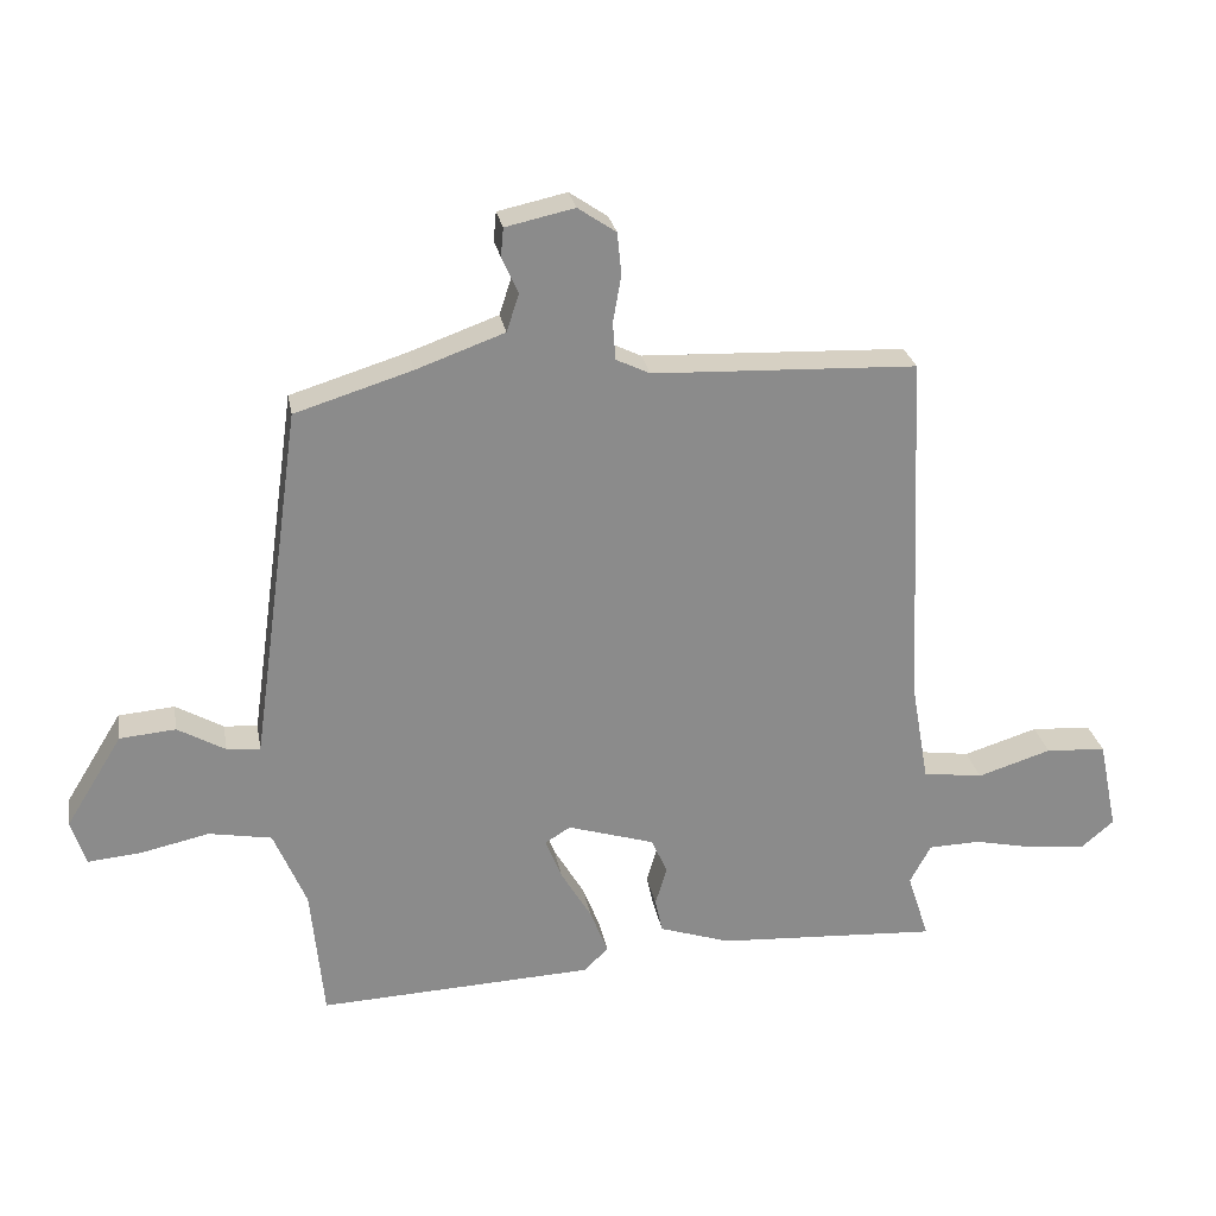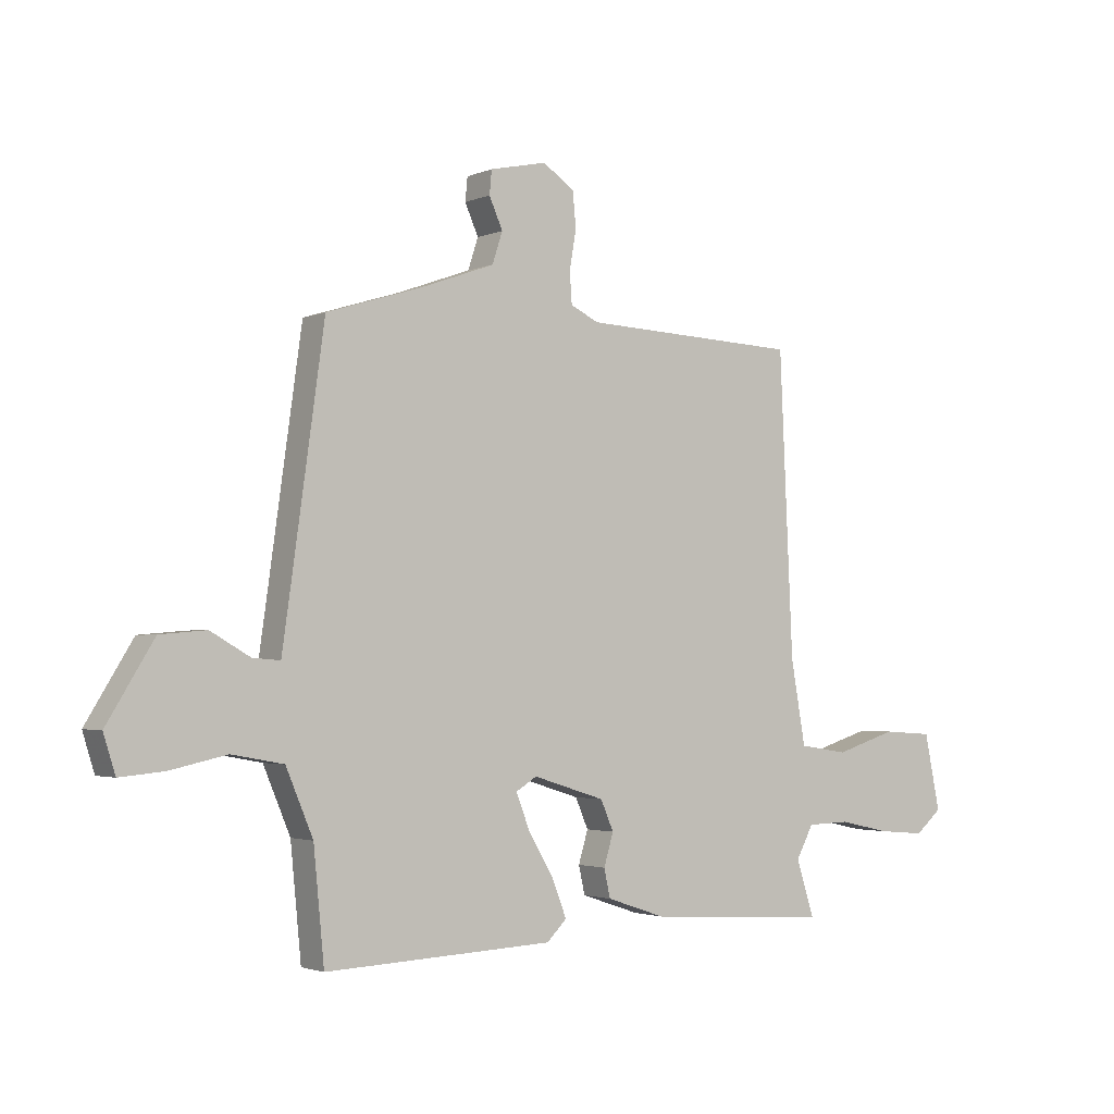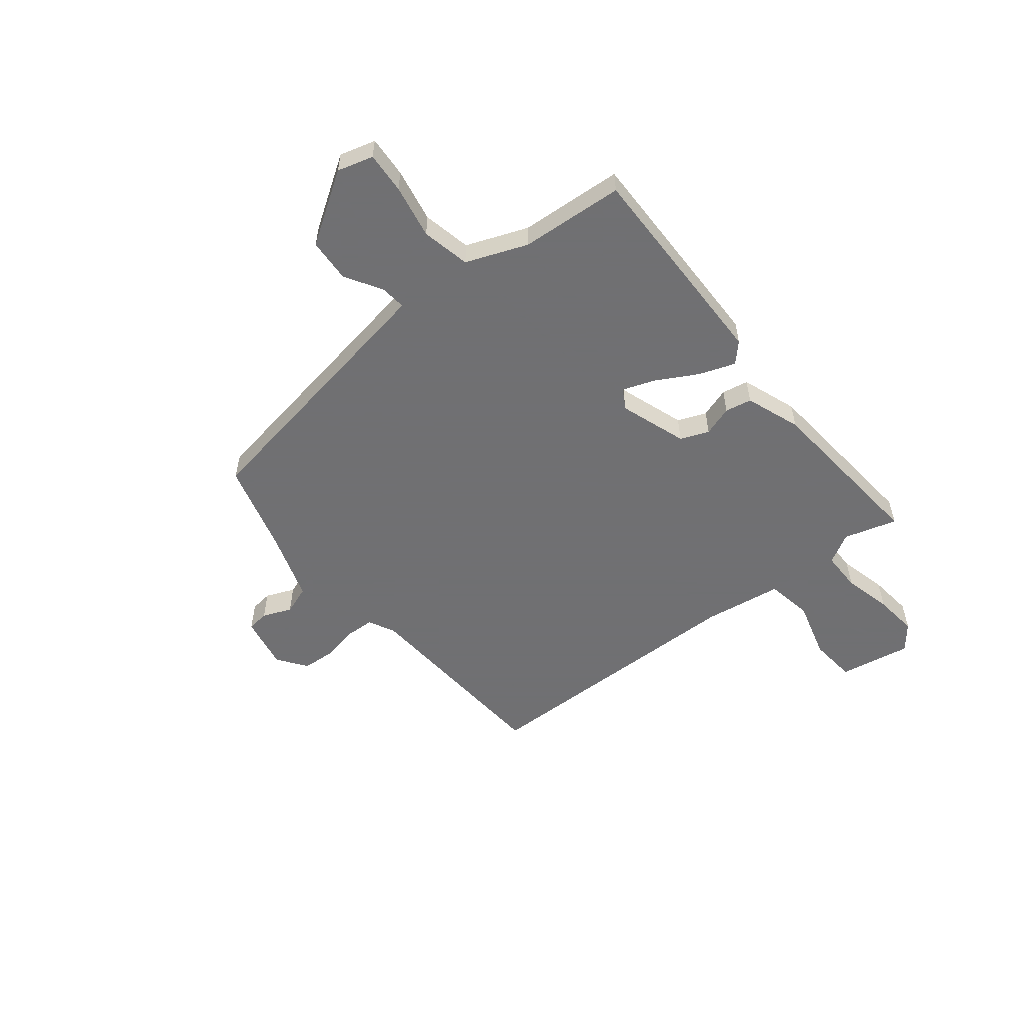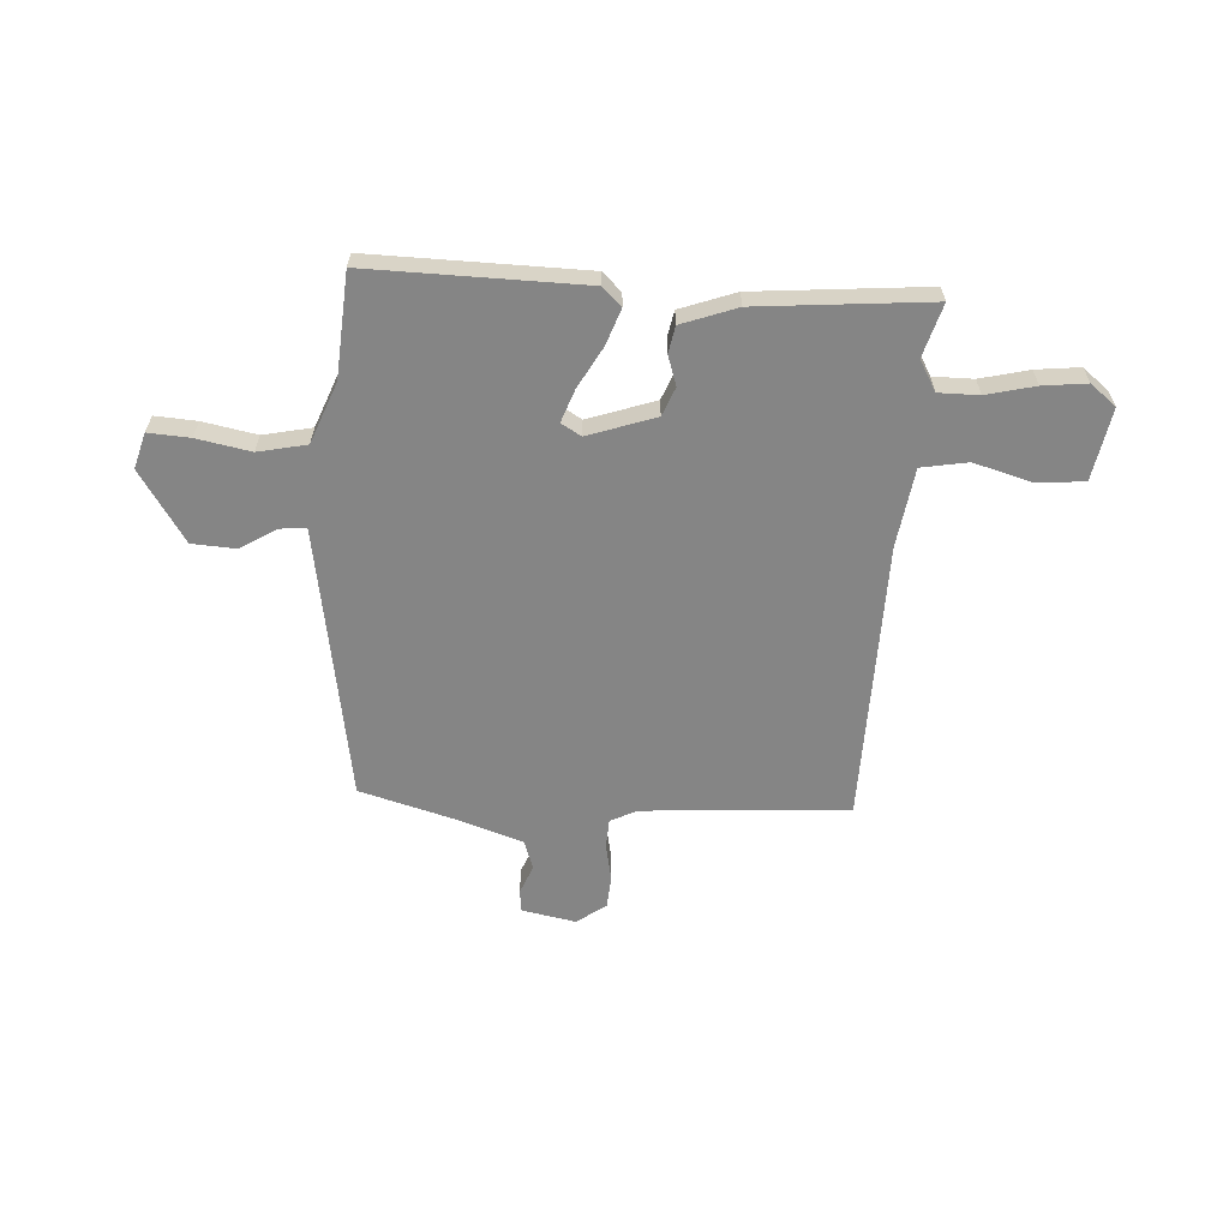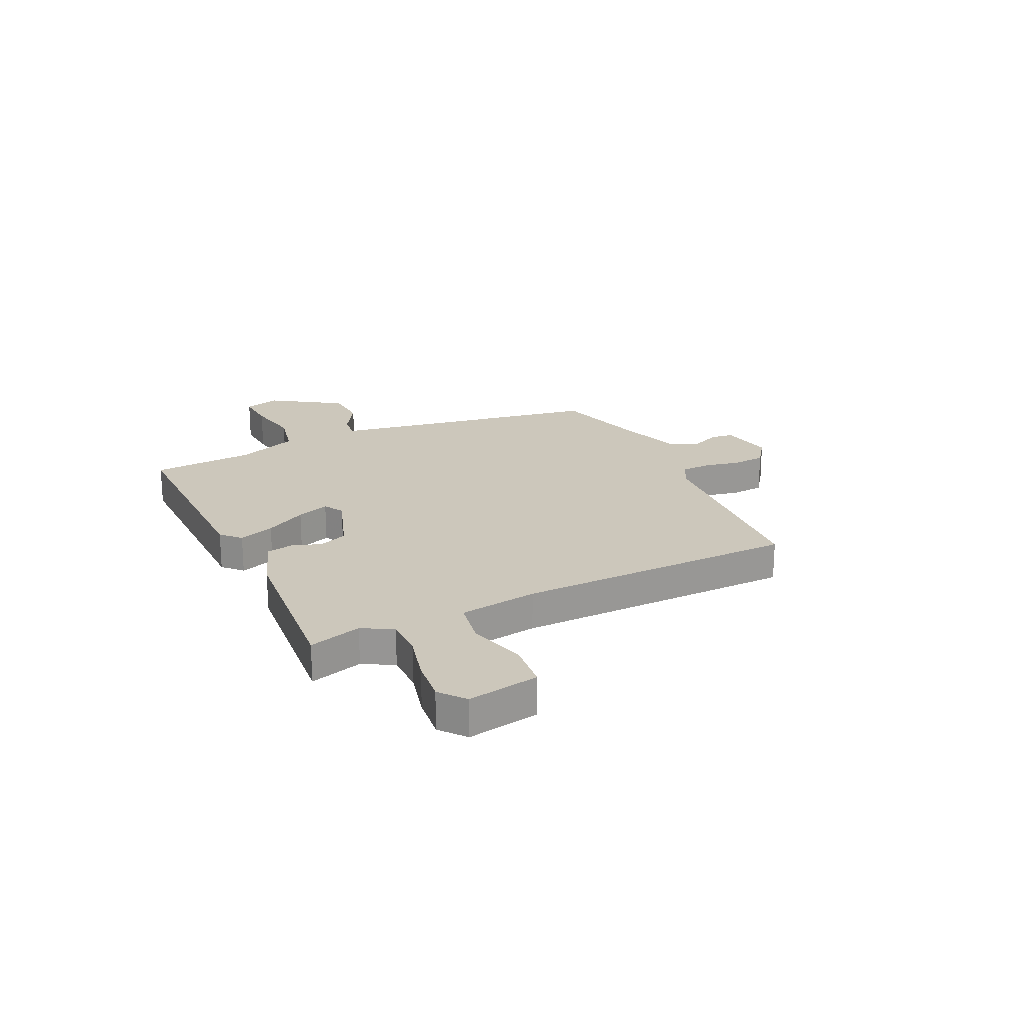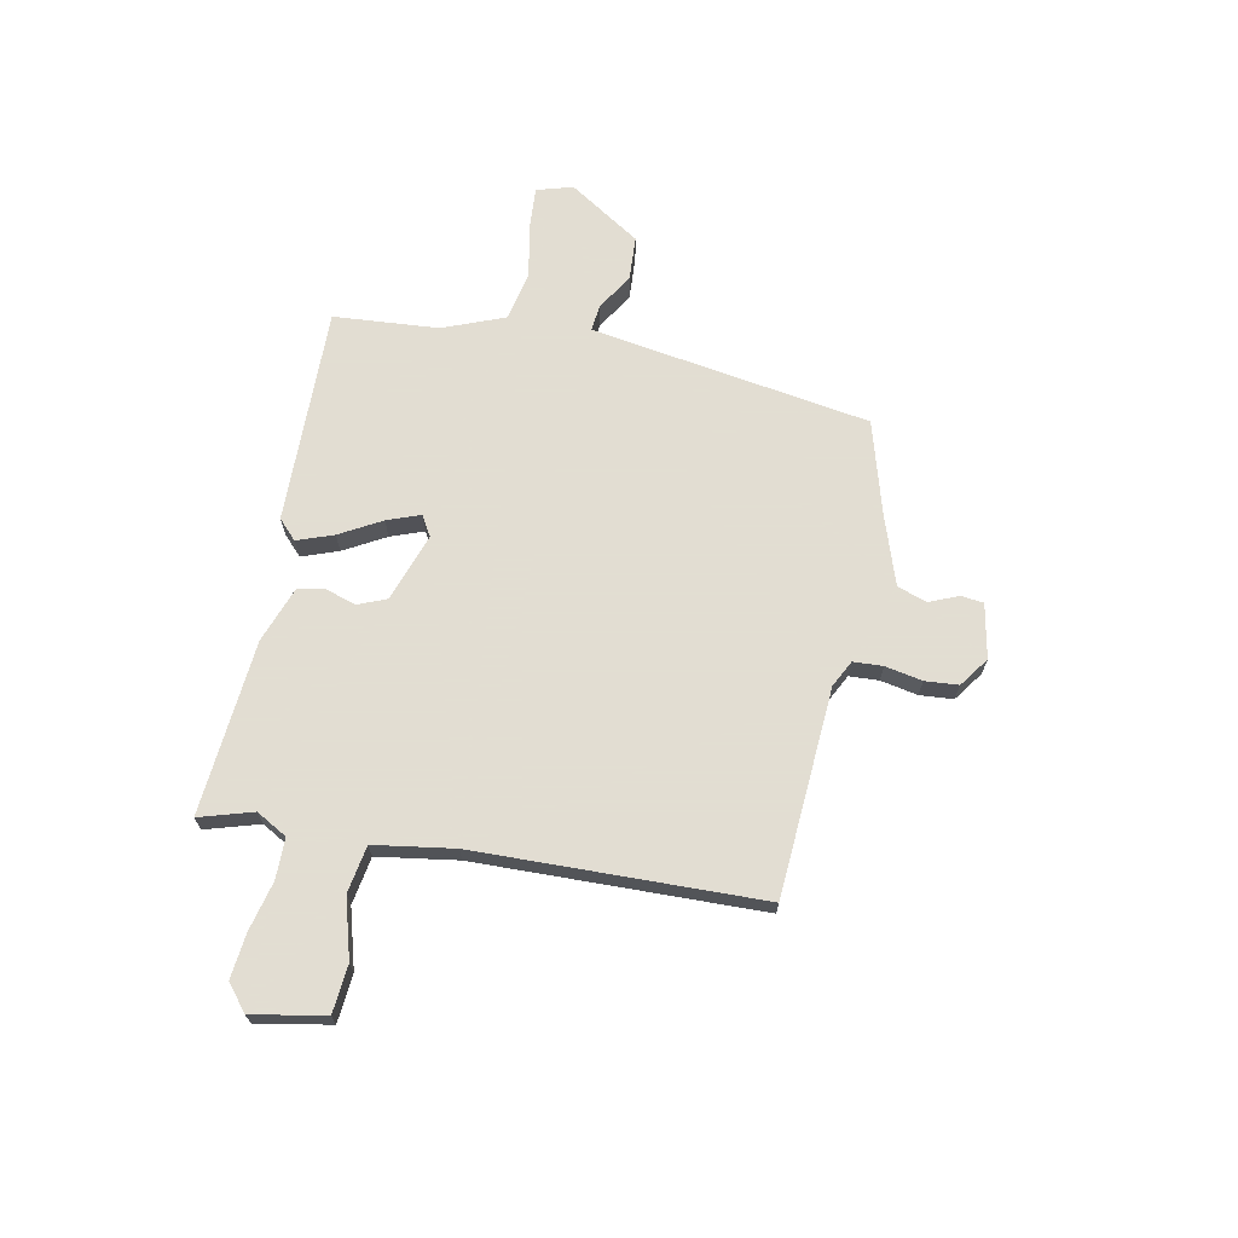
<metadata>
{"format":"obj","ext":"obj","renderer":"f3d","projection":"perspective","resolution":1024,"background":"white","views":[{"elev":26.5,"azim":169.8,"up":"+Z"},{"elev":-2.4,"azim":144.8,"up":"+Z"},{"elev":-55.0,"azim":130.2,"up":"+Y"},{"elev":-61.8,"azim":178.0,"up":"+Y"},{"elev":21.7,"azim":-113.8,"up":"+Y"},{"elev":68.1,"azim":-77.5,"up":"+Y"}]}
</metadata>
<code>
v -0.52 0.07 -0.472
v -0.488 0.07 -0.373
v -0.519 0.07 -0.315
v -0.595 0.07 -0.313
v -0.687 0.07 -0.333
v -0.77 0.07 -0.34
v -0.817 0.07 -0.3
v -0.789 0.07 -0.165
v -0.7 0.07 -0.159
v -0.591 0.07 -0.193
v -0.503 0.07 -0.18
v -0.477 0.07 -0.032
v -0.453 0.07 0.497
v -0.065 0.07 0.513
v -0.015 0.07 0.537
v -0.011 0.07 0.592
v -0.023 0.07 0.661
v -0.017 0.07 0.723
v 0.039 0.07 0.761
v 0.14 0.07 0.739
v 0.144 0.07 0.697
v 0.12 0.07 0.643
v 0.138 0.07 0.588
v 0.268 0.07 0.541
v 0.439 0.07 0.488
v 0.496 0.07 0.079
v 0.512 0.07 -0.034
v 0.561 0.07 -0.03
v 0.631 0.07 0.01
v 0.713 0.07 0.003
v 0.796 0.07 -0.132
v 0.775 0.07 -0.199
v 0.697 0.07 -0.192
v 0.596 0.07 -0.17
v 0.504 0.07 -0.187
v 0.456 0.07 -0.301
v 0.437 0.07 -0.496
v 0.032 0.07 -0.479
v -0.003 0.07 -0.444
v 0.023 0.07 -0.377
v 0.068 0.07 -0.301
v 0.092 0.07 -0.24
v 0.055 0.07 -0.217
v -0.073 0.07 -0.257
v -0.096 0.07 -0.31
v -0.079 0.07 -0.367
v -0.09 0.07 -0.417
v -0.195 0.07 -0.452
v -0.52 0 -0.472
v -0.488 0 -0.373
v -0.519 0 -0.315
v -0.595 0 -0.313
v -0.687 0 -0.333
v -0.77 0 -0.34
v -0.817 0 -0.3
v -0.789 0 -0.165
v -0.7 0 -0.159
v -0.591 0 -0.193
v -0.503 0 -0.18
v -0.477 0 -0.032
v -0.453 0 0.497
v -0.065 0 0.513
v -0.015 0 0.537
v -0.011 0 0.592
v -0.023 0 0.661
v -0.017 0 0.723
v 0.039 0 0.761
v 0.14 0 0.739
v 0.144 0 0.697
v 0.12 0 0.643
v 0.138 0 0.588
v 0.268 0 0.541
v 0.439 0 0.488
v 0.496 0 0.079
v 0.512 0 -0.034
v 0.561 0 -0.03
v 0.631 0 0.01
v 0.713 0 0.003
v 0.796 0 -0.132
v 0.775 0 -0.199
v 0.697 0 -0.192
v 0.596 0 -0.17
v 0.504 0 -0.187
v 0.456 0 -0.301
v 0.437 0 -0.496
v 0.032 0 -0.479
v -0.003 0 -0.444
v 0.023 0 -0.377
v 0.068 0 -0.301
v 0.092 0 -0.24
v 0.055 0 -0.217
v -0.073 0 -0.257
v -0.096 0 -0.31
v -0.079 0 -0.367
v -0.09 0 -0.417
v -0.195 0 -0.452
f 45 46 47 48
f 44 45 48 1
f 38 39 40 41
f 36 37 38 41
f 35 36 41 42
f 34 35 42 43
f 32 33 34
f 31 32 34
f 28 29 30 31
f 27 28 31 34
f 24 25 26
f 23 24 26 27
f 19 20 21 22
f 19 22 23
f 16 17 18 19
f 15 16 19 23
f 14 15 23 27
f 12 13 14 27
f 7 8 9 10
f 7 10 11
f 4 5 6 7
f 3 4 7 11
f 2 3 11 12
f 44 1 2
f 43 44 2 12
f 12 27 34 43
f 96 95 94 93
f 49 96 93 92
f 89 88 87 86
f 89 86 85 84
f 90 89 84 83
f 91 90 83 82
f 82 81 80
f 82 80 79
f 79 78 77 76
f 82 79 76 75
f 74 73 72
f 75 74 72 71
f 70 69 68 67
f 71 70 67
f 67 66 65 64
f 71 67 64 63
f 75 71 63 62
f 75 62 61 60
f 58 57 56 55
f 59 58 55
f 55 54 53 52
f 59 55 52 51
f 60 59 51 50
f 50 49 92
f 60 50 92 91
f 91 82 75 60
f 1 49 50 2
f 2 50 51 3
f 3 51 52 4
f 4 52 53 5
f 5 53 54 6
f 6 54 55 7
f 7 55 56 8
f 8 56 57 9
f 9 57 58 10
f 10 58 59 11
f 11 59 60 12
f 12 60 61 13
f 13 61 62 14
f 14 62 63 15
f 15 63 64 16
f 16 64 65 17
f 17 65 66 18
f 18 66 67 19
f 19 67 68 20
f 20 68 69 21
f 21 69 70 22
f 22 70 71 23
f 23 71 72 24
f 24 72 73 25
f 25 73 74 26
f 26 74 75 27
f 27 75 76 28
f 28 76 77 29
f 29 77 78 30
f 30 78 79 31
f 31 79 80 32
f 32 80 81 33
f 33 81 82 34
f 34 82 83 35
f 35 83 84 36
f 36 84 85 37
f 37 85 86 38
f 38 86 87 39
f 39 87 88 40
f 40 88 89 41
f 41 89 90 42
f 42 90 91 43
f 43 91 92 44
f 44 92 93 45
f 45 93 94 46
f 46 94 95 47
f 47 95 96 48
f 48 96 49 1

</code>
